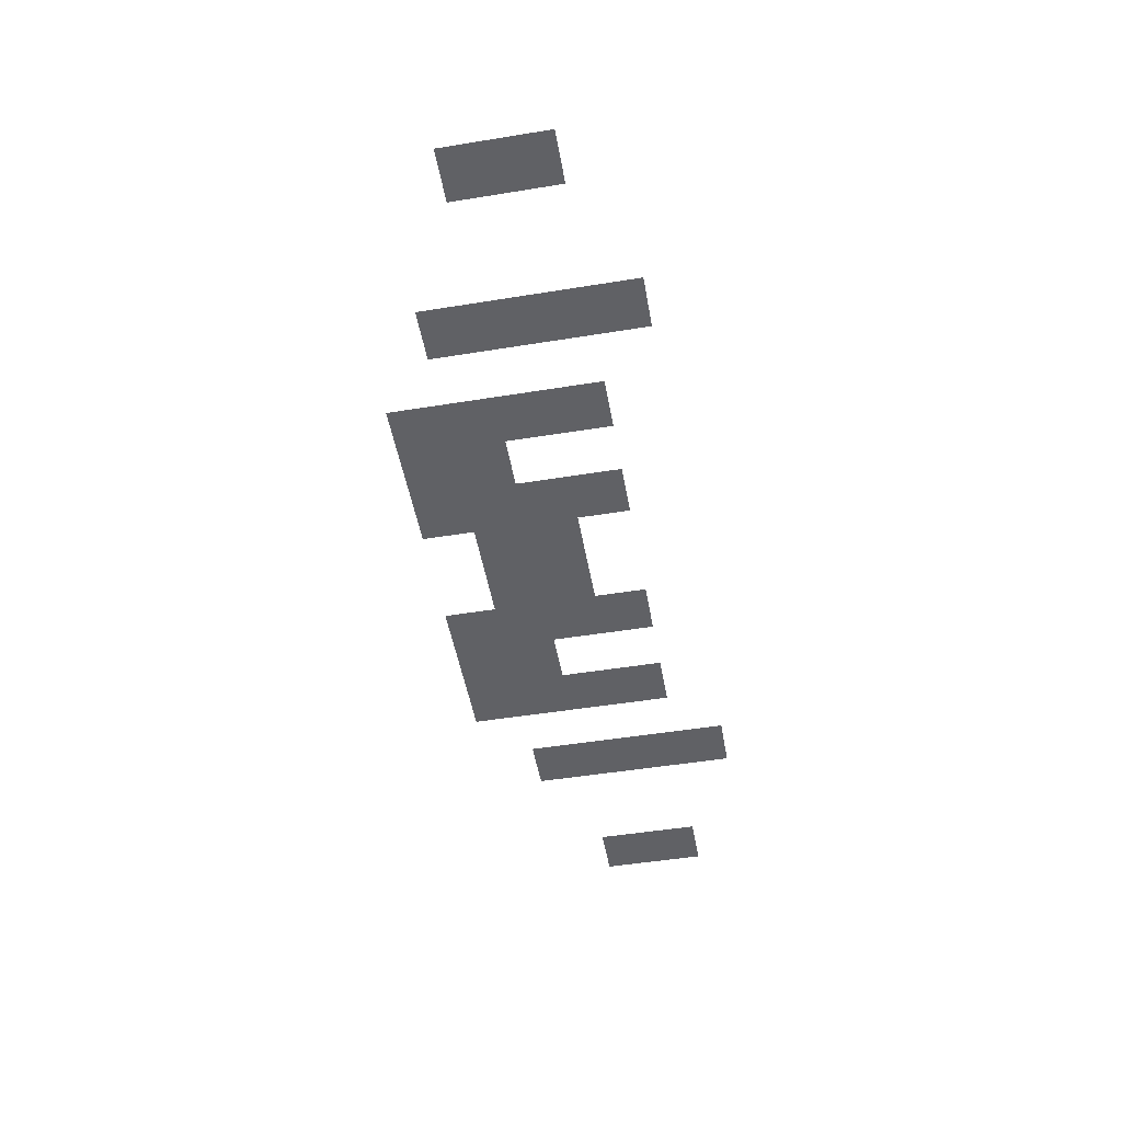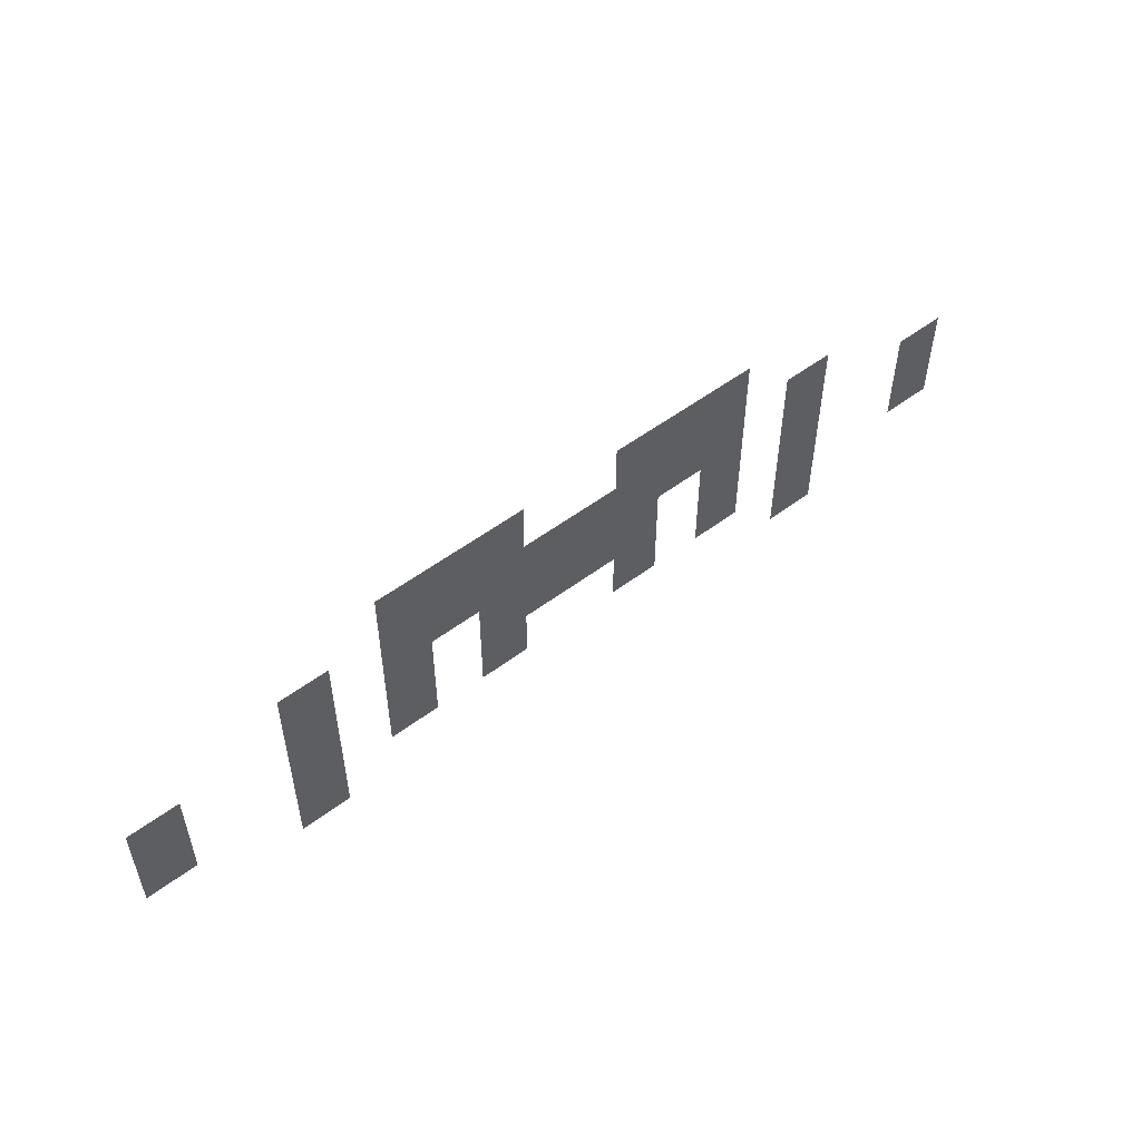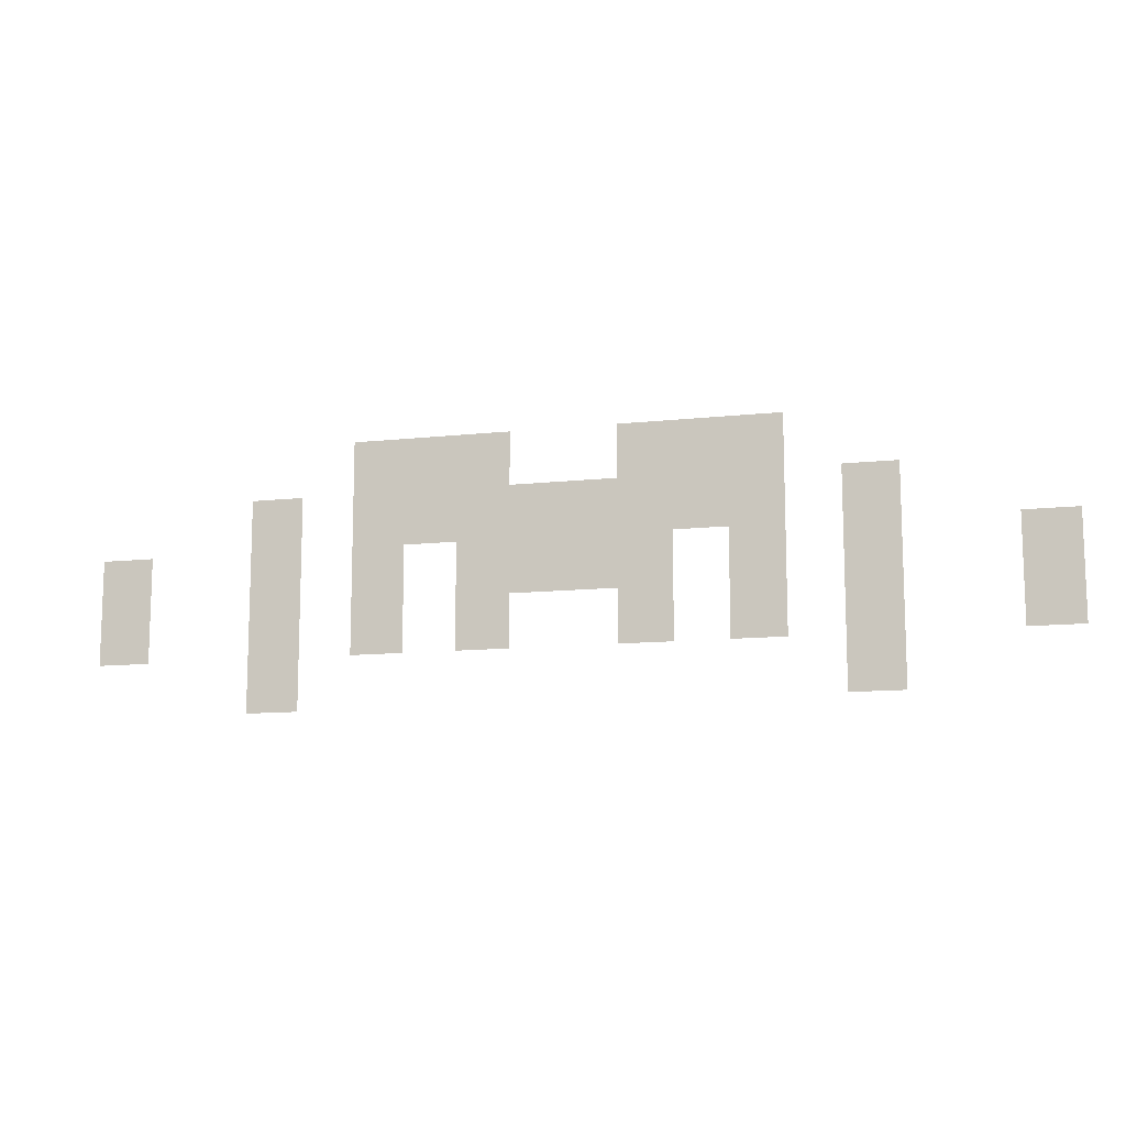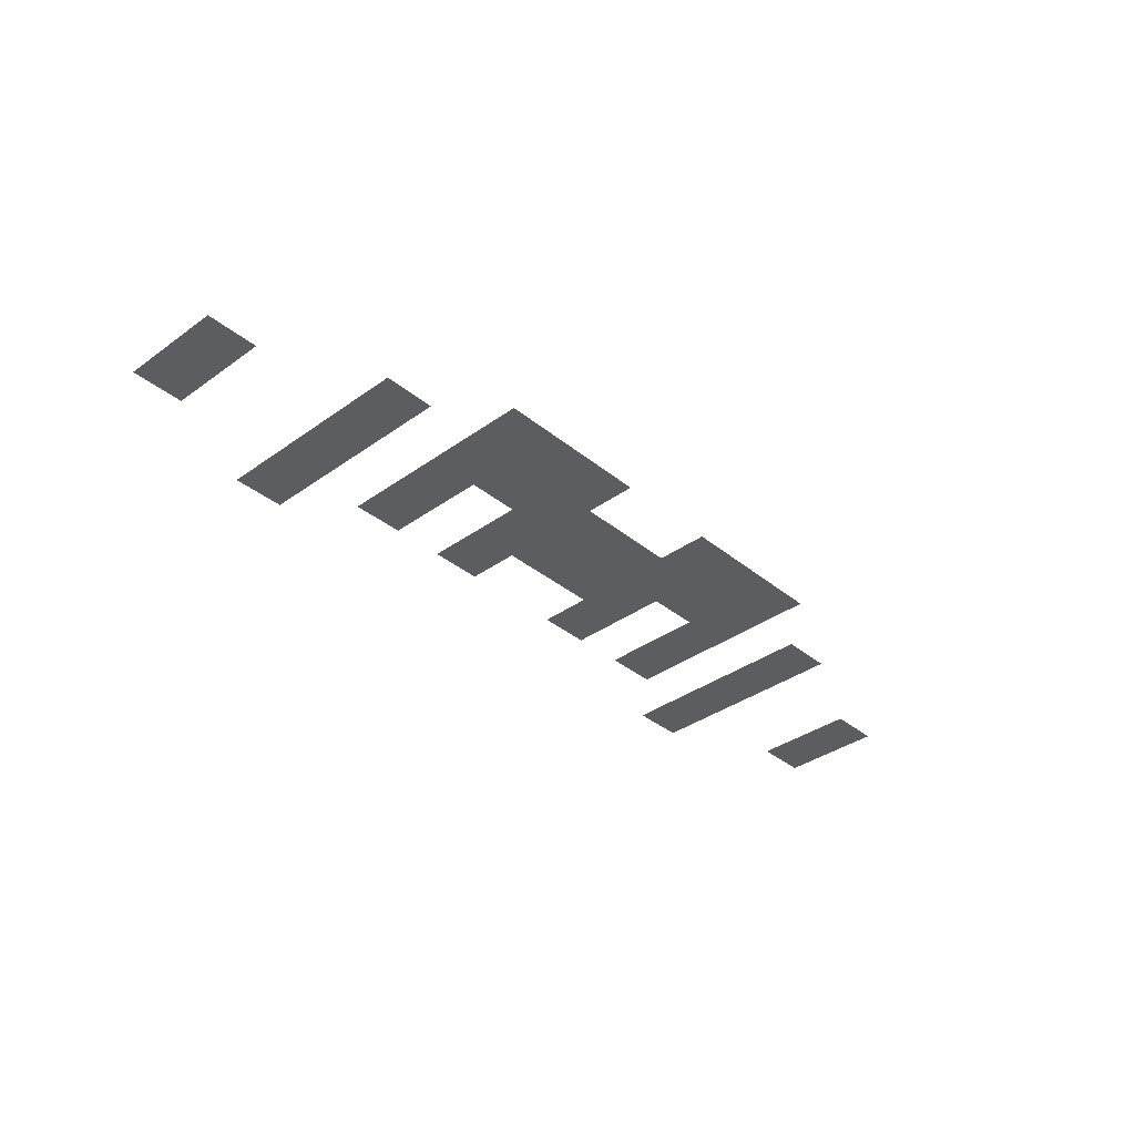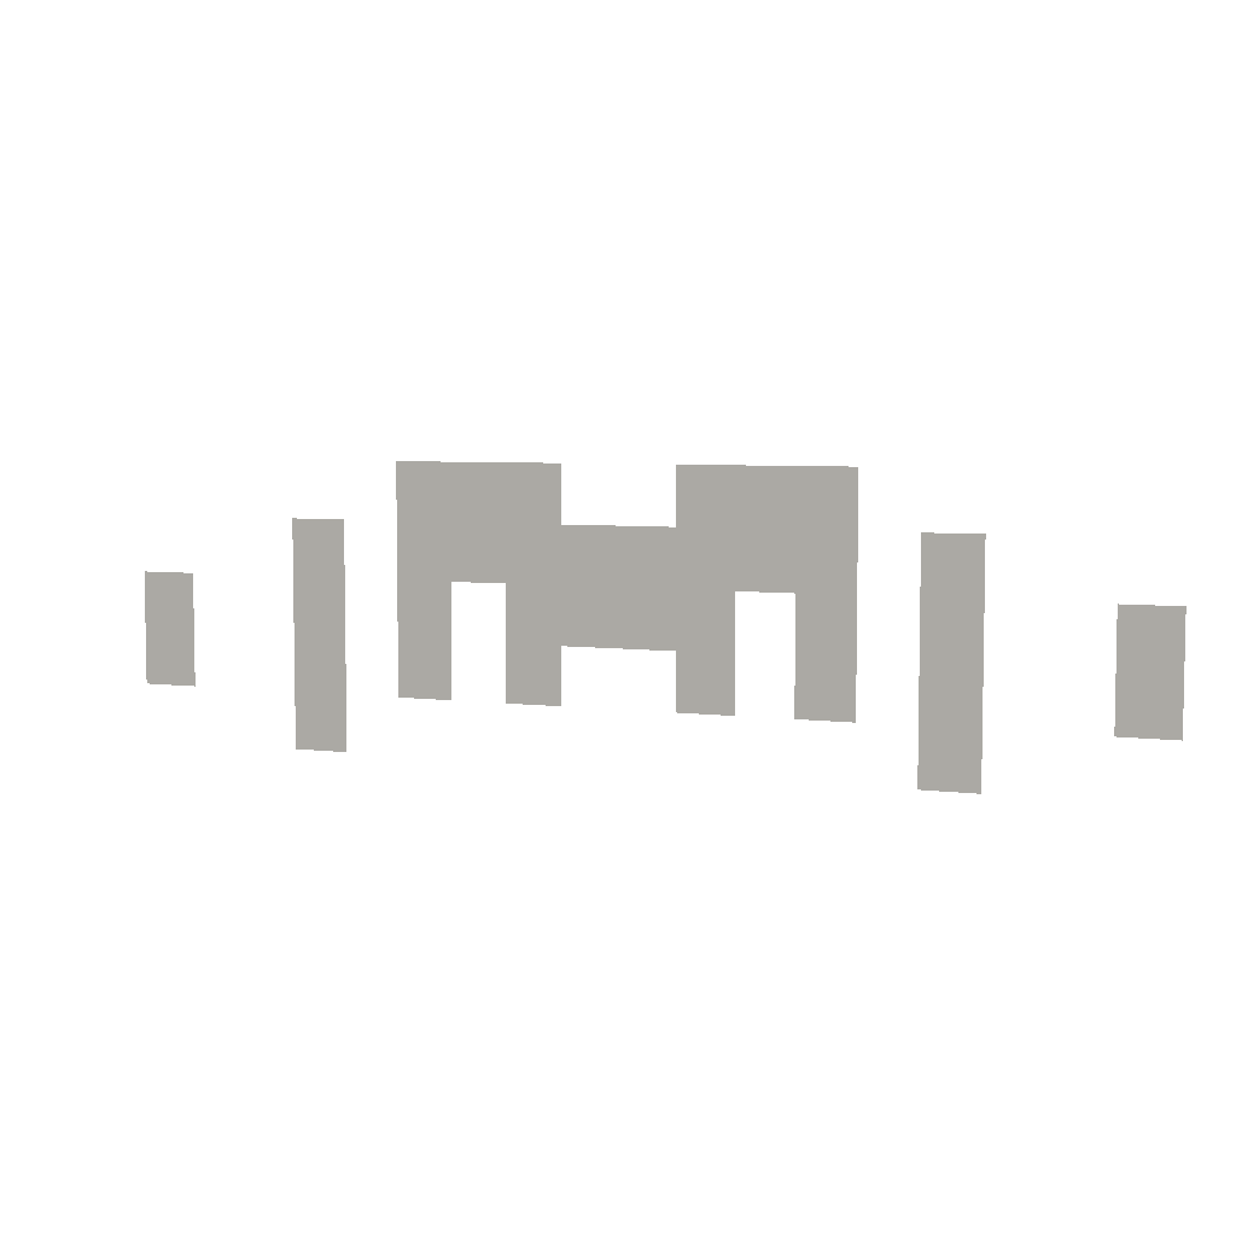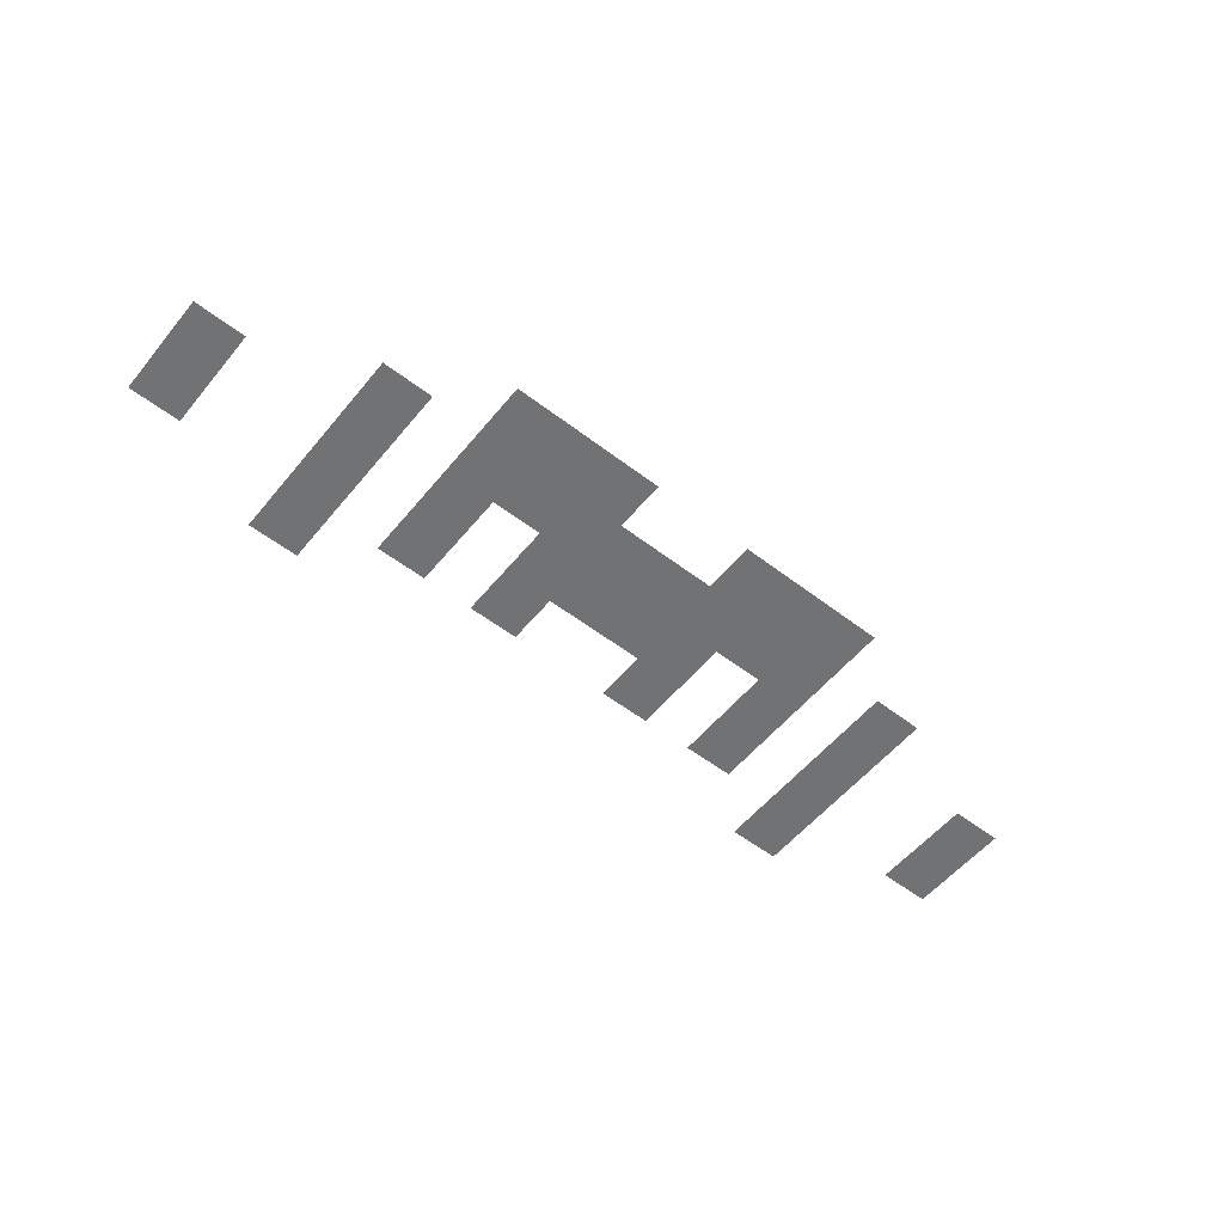
<metadata>
{"format":"obj","ext":"obj","renderer":"f3d","projection":"perspective","resolution":1024,"background":"white","views":[{"elev":-49.8,"azim":-79.9,"up":"+Z"},{"elev":53.0,"azim":141.1,"up":"+Y"},{"elev":-11.8,"azim":-165.3,"up":"+Y"},{"elev":-36.1,"azim":133.2,"up":"+Z"},{"elev":5.7,"azim":21.4,"up":"+Y"},{"elev":-55.6,"azim":141.2,"up":"+Z"}]}
</metadata>
<code>
v -68 -40 0
v -69 -40 0
v -69 -39 0
v -68 -39 0
v -67 -40 0
v -68 -40 0
v -68 -39 0
v -67 -39 0
v -66 -40 0
v -67 -40 0
v -67 -39 0
v -66 -39 0
v -63 -40 0
v -64 -40 0
v -64 -39 0
v -63 -39 0
v -62 -40 0
v -63 -40 0
v -63 -39 0
v -62 -39 0
v -61 -40 0
v -62 -40 0
v -62 -39 0
v -61 -39 0
v -70 -41 0
v -71 -41 0
v -71 -40 0
v -70 -40 0
v -68 -41 0
v -69 -41 0
v -69 -40 0
v -68 -40 0
v -67 -41 0
v -68 -41 0
v -68 -40 0
v -67 -40 0
v -66 -41 0
v -67 -41 0
v -67 -40 0
v -66 -40 0
v -65 -41 0
v -66 -41 0
v -66 -40 0
v -65 -40 0
v -64 -41 0
v -65 -41 0
v -65 -40 0
v -64 -40 0
v -63 -41 0
v -64 -41 0
v -64 -40 0
v -63 -40 0
v -62 -41 0
v -63 -41 0
v -63 -40 0
v -62 -40 0
v -61 -41 0
v -62 -41 0
v -62 -40 0
v -61 -40 0
v -59 -41 0
v -60 -41 0
v -60 -40 0
v -59 -40 0
v -73 -42 0
v -74 -42 0
v -74 -41 0
v -73 -41 0
v -70 -42 0
v -71 -42 0
v -71 -41 0
v -70 -41 0
v -68 -42 0
v -69 -42 0
v -69 -41 0
v -68 -41 0
v -66 -42 0
v -67 -42 0
v -67 -41 0
v -66 -41 0
v -65 -42 0
v -66 -42 0
v -66 -41 0
v -65 -41 0
v -64 -42 0
v -65 -42 0
v -65 -41 0
v -64 -41 0
v -63 -42 0
v -64 -42 0
v -64 -41 0
v -63 -41 0
v -61 -42 0
v -62 -42 0
v -62 -41 0
v -61 -41 0
v -59 -42 0
v -60 -42 0
v -60 -41 0
v -59 -41 0
v -56 -42 0
v -57 -42 0
v -57 -41 0
v -56 -41 0
v -73 -43 0
v -74 -43 0
v -74 -42 0
v -73 -42 0
v -70 -43 0
v -71 -43 0
v -71 -42 0
v -70 -42 0
v -68 -43 0
v -69 -43 0
v -69 -42 0
v -68 -42 0
v -66 -43 0
v -67 -43 0
v -67 -42 0
v -66 -42 0
v -63 -43 0
v -64 -43 0
v -64 -42 0
v -63 -42 0
v -61 -43 0
v -62 -43 0
v -62 -42 0
v -61 -42 0
v -59 -43 0
v -60 -43 0
v -60 -42 0
v -59 -42 0
v -56 -43 0
v -57 -43 0
v -57 -42 0
v -56 -42 0
v -70 -44 0
v -71 -44 0
v -71 -43 0
v -70 -43 0
v -59 -44 0
v -60 -44 0
v -60 -43 0
v -59 -43 0
g AstralaProper_mesh_0043
f 1 2 3 4
f 5 6 7 8
f 9 10 11 12
f 13 14 15 16
f 17 18 19 20
f 21 22 23 24
f 25 26 27 28
f 29 30 31 32
f 33 34 35 36
f 37 38 39 40
f 41 42 43 44
f 45 46 47 48
f 49 50 51 52
f 53 54 55 56
f 57 58 59 60
f 61 62 63 64
f 65 66 67 68
f 69 70 71 72
f 73 74 75 76
f 77 78 79 80
f 81 82 83 84
f 85 86 87 88
f 89 90 91 92
f 93 94 95 96
f 97 98 99 100
f 101 102 103 104
f 105 106 107 108
f 109 110 111 112
f 113 114 115 116
f 117 118 119 120
f 121 122 123 124
f 125 126 127 128
f 129 130 131 132
f 133 134 135 136
f 137 138 139 140
f 141 142 143 144

</code>
